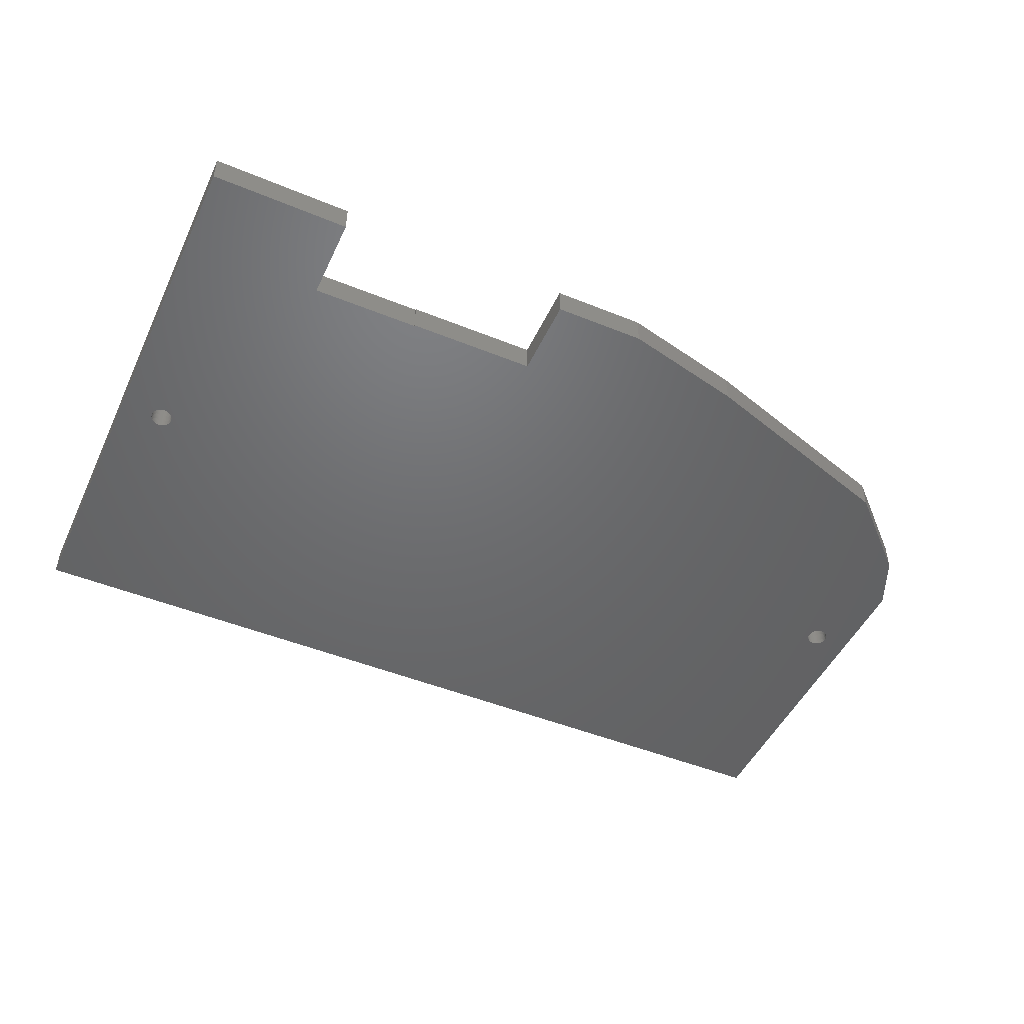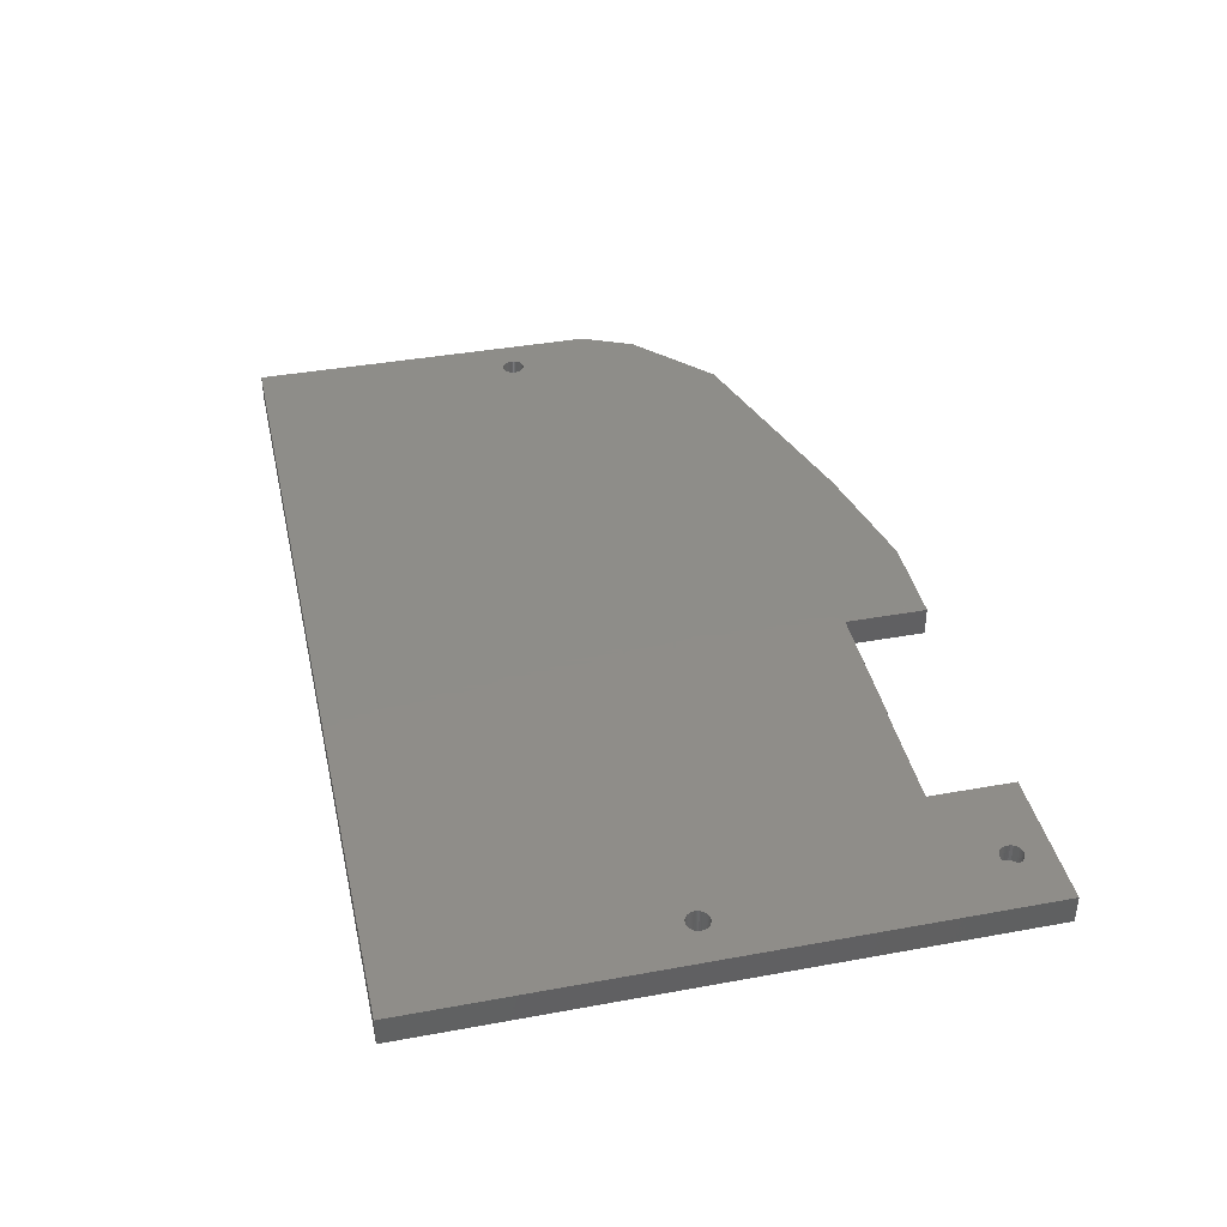
<metadata>
{"format":"stl","ext":"stl","renderer":"f3d","projection":"perspective","resolution":1024,"background":"white","views":[{"elev":-48.3,"azim":-24.4,"up":"+Z"},{"elev":40.2,"azim":-102.5,"up":"+Z"}]}
</metadata>
<code>
# stl→obj: 406 verts, 816 faces
v -52.85 107.8 10
v -52.85 107.8 11.17
v -52.86 107.6 10
v -52.86 107.6 11.17
v -52.85 107.4 10
v -52.85 107.4 11.17
v -52.82 107.3 10
v -52.82 107.3 11.17
v -52.76 107.1 10
v -52.76 107.1 11.17
v -52.69 106.9 10
v -52.69 106.9 11.17
v -52.59 106.8 10
v -52.59 106.8 11.17
v -52.48 106.6 10
v -52.48 106.6 11.17
v -52.35 106.5 10
v -52.35 106.5 11.17
v -52.21 106.4 10
v -52.21 106.4 11.17
v -52.06 106.3 10
v -52.06 106.3 11.17
v -51.89 106.2 10
v -51.89 106.2 11.17
v -51.72 106.2 10
v -51.72 106.2 11.17
v -51.54 106.1 10
v -51.54 106.1 11.17
v -51.36 106.1 10
v -51.36 106.1 11.17
v -51.18 106.1 10
v -51.18 106.1 11.17
v -51 106.2 10
v -51 106.2 11.17
v -50.83 106.2 10
v -50.83 106.2 11.17
v -50.66 106.3 10
v -50.66 106.3 11.17
v -50.51 106.4 10
v -50.51 106.4 11.17
v -50.37 106.5 10
v -50.37 106.5 11.17
v -50.24 106.6 10
v -50.24 106.6 11.17
v -50.13 106.8 10
v -50.13 106.8 11.17
v -50.03 106.9 10
v -50.03 106.9 11.17
v -49.96 107.1 10
v -49.96 107.1 11.17
v -49.9 107.3 10
v -49.9 107.3 11.17
v -49.87 107.4 10
v -49.87 107.4 11.17
v -49.86 107.6 10
v -49.86 107.6 11.17
v -49.87 107.8 10
v -49.87 107.8 11.17
v -49.9 108 10
v -49.9 108 11.17
v -49.96 108.1 10
v -49.96 108.1 11.17
v -50.03 108.3 10
v -50.03 108.3 11.17
v -50.13 108.5 10
v -50.13 108.5 11.17
v -50.24 108.6 10
v -50.24 108.6 11.17
v -50.37 108.7 10
v -50.37 108.7 11.17
v -50.51 108.8 10
v -50.51 108.8 11.17
v -50.66 108.9 10
v -50.66 108.9 11.17
v -50.83 109 10
v -50.83 109 11.17
v -51 109.1 10
v -51 109.1 11.17
v -51.18 109.1 10
v -51.18 109.1 11.17
v -51.36 109.1 10
v -51.36 109.1 11.17
v -51.54 109.1 10
v -51.54 109.1 11.17
v -51.72 109.1 10
v -51.72 109.1 11.17
v -51.89 109 10
v -51.89 109 11.17
v -52.06 108.9 10
v -52.06 108.9 11.17
v -52.21 108.8 10
v -52.21 108.8 11.17
v -52.35 108.7 10
v -52.35 108.7 11.17
v -52.48 108.6 10
v -52.48 108.6 11.17
v -52.59 108.5 10
v -52.59 108.5 11.17
v -52.69 108.3 10
v -52.69 108.3 11.17
v -52.76 108.1 10
v -52.76 108.1 11.17
v -52.82 108 10
v -52.82 108 11.17
v -52.85 107.4 14
v -52.86 107.6 14
v -52.85 107.8 14
v -52.82 108 14
v -52.76 108.1 14
v -52.69 108.3 14
v -52.59 108.5 14
v -52.48 108.6 14
v -52.35 108.7 14
v -52.21 108.8 14
v -52.06 108.9 14
v -51.89 109 14
v -51.72 109.1 14
v -51.54 109.1 14
v -51.36 109.1 14
v -51.18 109.1 14
v -51 109.1 14
v -50.83 109 14
v -50.66 108.9 14
v -50.51 108.8 14
v -50.37 108.7 14
v -50.24 108.6 14
v -50.13 108.5 14
v -50.03 108.3 14
v -49.96 108.1 14
v -49.9 108 14
v -49.87 107.8 14
v -49.86 107.6 14
v -49.87 107.4 14
v -49.9 107.3 14
v -49.96 107.1 14
v -50.03 106.9 14
v -50.13 106.8 14
v -50.24 106.6 14
v -50.37 106.5 14
v -50.51 106.4 14
v -50.66 106.3 14
v -50.83 106.2 14
v -51 106.2 14
v -51.18 106.1 14
v -51.36 106.1 14
v -51.54 106.1 14
v -51.72 106.2 14
v -51.89 106.2 14
v -52.06 106.3 14
v -52.21 106.4 14
v -52.35 106.5 14
v -52.48 106.6 14
v -52.59 106.8 14
v -52.69 106.9 14
v -52.76 107.1 14
v -52.82 107.3 14
v -166.8 107.8 10
v -166.8 107.8 14
v -166.9 107.6 10
v -166.9 107.6 14
v -166.8 107.4 10
v -166.8 107.4 14
v -166.8 107.3 10
v -166.8 107.3 14
v -166.8 107.1 10
v -166.8 107.1 14
v -166.7 106.9 10
v -166.7 106.9 14
v -166.6 106.8 10
v -166.6 106.8 14
v -166.5 106.6 10
v -166.5 106.6 14
v -166.4 106.5 10
v -166.4 106.5 14
v -166.2 106.4 10
v -166.2 106.4 14
v -166.1 106.3 10
v -166.1 106.3 14
v -165.9 106.2 10
v -165.9 106.2 14
v -165.7 106.2 10
v -165.7 106.2 14
v -165.5 106.1 10
v -165.5 106.1 14
v -165.4 106.1 10
v -165.4 106.1 14
v -165.2 106.1 10
v -165.2 106.1 14
v -165 106.2 10
v -165 106.2 14
v -164.8 106.2 10
v -164.8 106.2 14
v -164.7 106.3 10
v -164.7 106.3 14
v -164.5 106.4 10
v -164.5 106.4 14
v -164.4 106.5 10
v -164.4 106.5 14
v -164.2 106.6 10
v -164.2 106.6 14
v -164.1 106.8 10
v -164.1 106.8 14
v -164 106.9 10
v -164 106.9 14
v -164 107.1 10
v -164 107.1 14
v -163.9 107.3 10
v -163.9 107.3 14
v -163.9 107.4 10
v -163.9 107.4 14
v -163.9 107.6 10
v -163.9 107.6 14
v -163.9 107.8 10
v -163.9 107.8 14
v -163.9 108 10
v -163.9 108 14
v -164 108.1 10
v -164 108.1 14
v -164 108.3 10
v -164 108.3 14
v -164.1 108.5 10
v -164.1 108.5 14
v -164.2 108.6 10
v -164.2 108.6 14
v -164.4 108.7 10
v -164.4 108.7 14
v -164.5 108.8 10
v -164.5 108.8 14
v -164.7 108.9 10
v -164.7 108.9 14
v -164.8 109 10
v -164.8 109 14
v -165 109.1 10
v -165 109.1 14
v -165.2 109.1 10
v -165.2 109.1 14
v -165.4 109.1 10
v -165.4 109.1 14
v -165.5 109.1 10
v -165.5 109.1 14
v -165.7 109.1 10
v -165.7 109.1 14
v -165.9 109 10
v -165.9 109 14
v -166.1 108.9 10
v -166.1 108.9 14
v -166.2 108.8 10
v -166.2 108.8 14
v -166.4 108.7 10
v -166.4 108.7 14
v -166.5 108.6 10
v -166.5 108.6 14
v -166.6 108.5 10
v -166.6 108.5 14
v -166.7 108.3 10
v -166.7 108.3 14
v -166.8 108.1 10
v -166.8 108.1 14
v -166.8 108 10
v -166.8 108 14
v -46 95.84 14
v -46 95.84 10
v -46 145.1 14
v -46 145.1 10
v -87.86 106.1 10
v -87.86 104.8 10
v -49.23 88.56 10
v -87.86 145.1 10
v -171.5 104.8 10
v -129.7 104.8 10
v -129.7 106.1 10
v -129.7 145.1 10
v -171.6 145.1 10
v -59.88 78.5 10
v -89.75 68.93 10
v -106.7 64.94 10
v -119.3 64.94 10
v -119.3 76.17 10
v -137.2 76.17 10
v -137.2 76.28 10
v -152.2 76.28 10
v -152.2 64.69 10
v -171.3 64.51 10
v -49.23 88.56 14
v -152.2 76.28 14
v -152.2 64.69 14
v -137.2 76.28 14
v -137.2 76.17 14
v -171.3 64.51 14
v -87.86 106.1 14
v -87.86 145.1 14
v -129.7 145.1 14
v -87.86 104.8 14
v -171.5 104.8 14
v -171.6 145.1 14
v -129.7 106.1 14
v -129.7 104.8 14
v -164.6 70.47 14
v -164.5 70.61 14
v -164.4 70.74 14
v -163.2 68.12 14
v -163.4 68.11 14
v -163.5 68.12 14
v -161.9 69.79 14
v -161.9 69.61 14
v -161.9 69.43 14
v -163.5 71.1 14
v -163.7 71.07 14
v -163.9 71.02 14
v -164.1 70.94 14
v -164.2 70.85 14
v -119.3 76.17 14
v -119.3 64.94 14
v -106.7 64.94 14
v -89.75 68.93 14
v -59.88 78.5 14
v -164.8 69.43 14
v -164.9 69.61 14
v -164.8 69.79 14
v -164.8 69.97 14
v -164.8 70.15 14
v -164.7 70.31 14
v -163.4 71.11 14
v -163.2 71.1 14
v -163 71.07 14
v -162.8 71.02 14
v -162.7 70.94 14
v -162.5 70.85 14
v -162.4 70.74 14
v -162.2 70.61 14
v -162.1 70.47 14
v -162 70.31 14
v -162 70.15 14
v -161.9 69.97 14
v -161.9 69.25 14
v -162 69.08 14
v -162 68.92 14
v -162.1 68.76 14
v -162.2 68.62 14
v -162.4 68.49 14
v -162.5 68.38 14
v -162.7 68.29 14
v -162.8 68.21 14
v -163 68.16 14
v -163.7 68.16 14
v -163.9 68.21 14
v -164.1 68.29 14
v -164.2 68.38 14
v -164.4 68.49 14
v -164.5 68.62 14
v -164.6 68.76 14
v -164.7 68.92 14
v -164.8 69.08 14
v -164.8 69.25 14
v -164.8 69.43 11.5
v -164.9 69.61 11.5
v -164.8 69.79 11.5
v -164.8 69.97 11.5
v -164.8 70.15 11.5
v -164.7 70.31 11.5
v -164.6 70.47 11.5
v -164.5 70.61 11.5
v -164.4 70.74 11.5
v -164.2 70.85 11.5
v -164.1 70.94 11.5
v -163.9 71.02 11.5
v -163.7 71.07 11.5
v -163.5 71.1 11.5
v -163.4 71.11 11.5
v -163.2 71.1 11.5
v -163 71.07 11.5
v -162.8 71.02 11.5
v -162.7 70.94 11.5
v -162.5 70.85 11.5
v -162.4 70.74 11.5
v -162.2 70.61 11.5
v -162.1 70.47 11.5
v -162 70.31 11.5
v -162 70.15 11.5
v -161.9 69.97 11.5
v -161.9 69.79 11.5
v -161.9 69.61 11.5
v -161.9 69.43 11.5
v -161.9 69.25 11.5
v -162 69.08 11.5
v -162 68.92 11.5
v -162.1 68.76 11.5
v -162.2 68.62 11.5
v -162.4 68.49 11.5
v -162.5 68.38 11.5
v -162.7 68.29 11.5
v -162.8 68.21 11.5
v -163 68.16 11.5
v -163.2 68.12 11.5
v -163.4 68.11 11.5
v -163.5 68.12 11.5
v -163.7 68.16 11.5
v -163.9 68.21 11.5
v -164.1 68.29 11.5
v -164.2 68.38 11.5
v -164.4 68.49 11.5
v -164.5 68.62 11.5
v -164.6 68.76 11.5
v -164.7 68.92 11.5
v -164.8 69.08 11.5
v -164.8 69.25 11.5
f 1 2 3
f 3 2 4
f 3 4 5
f 5 4 6
f 5 6 7
f 7 6 8
f 7 8 9
f 9 8 10
f 9 10 11
f 11 10 12
f 11 12 13
f 13 12 14
f 13 14 15
f 15 14 16
f 15 16 17
f 17 16 18
f 17 18 19
f 19 18 20
f 19 20 21
f 21 20 22
f 21 22 23
f 23 22 24
f 23 24 25
f 25 24 26
f 25 26 27
f 27 26 28
f 27 28 29
f 29 28 30
f 29 30 31
f 31 30 32
f 31 32 33
f 33 32 34
f 33 34 35
f 35 34 36
f 35 36 37
f 37 36 38
f 37 38 39
f 39 38 40
f 39 40 41
f 41 40 42
f 41 42 43
f 43 42 44
f 43 44 45
f 45 44 46
f 45 46 47
f 47 46 48
f 47 48 49
f 49 48 50
f 49 50 51
f 51 50 52
f 51 52 53
f 53 52 54
f 53 54 55
f 55 54 56
f 55 56 57
f 57 56 58
f 57 58 59
f 59 58 60
f 59 60 61
f 61 60 62
f 61 62 63
f 63 62 64
f 63 64 65
f 65 64 66
f 65 66 67
f 67 66 68
f 67 68 69
f 69 68 70
f 69 70 71
f 71 70 72
f 71 72 73
f 73 72 74
f 73 74 75
f 75 74 76
f 75 76 77
f 77 76 78
f 77 78 79
f 79 78 80
f 79 80 81
f 81 80 82
f 81 82 83
f 83 82 84
f 83 84 85
f 85 84 86
f 85 86 87
f 87 86 88
f 87 88 89
f 89 88 90
f 89 90 91
f 91 90 92
f 91 92 93
f 93 92 94
f 93 94 95
f 95 94 96
f 95 96 97
f 97 96 98
f 97 98 99
f 99 98 100
f 99 100 101
f 101 100 102
f 101 102 103
f 103 102 104
f 103 104 1
f 1 104 2
f 105 6 106
f 106 6 4
f 106 4 107
f 107 4 2
f 107 2 108
f 108 2 104
f 108 104 109
f 109 104 102
f 109 102 110
f 110 102 100
f 110 100 111
f 111 100 98
f 111 98 112
f 112 98 96
f 112 96 113
f 113 96 94
f 113 94 114
f 114 94 92
f 114 92 115
f 115 92 90
f 115 90 116
f 116 90 88
f 116 88 117
f 117 88 86
f 117 86 118
f 118 86 84
f 118 84 119
f 119 84 82
f 119 82 120
f 120 82 80
f 120 80 121
f 121 80 78
f 121 78 122
f 122 78 76
f 122 76 123
f 123 76 74
f 123 74 124
f 124 74 72
f 124 72 125
f 125 72 70
f 125 70 126
f 126 70 68
f 126 68 127
f 127 68 66
f 127 66 128
f 128 66 64
f 128 64 129
f 129 64 62
f 129 62 130
f 130 62 60
f 130 60 131
f 131 60 58
f 131 58 132
f 132 58 56
f 132 56 133
f 133 56 54
f 133 54 134
f 134 54 52
f 134 52 135
f 135 52 50
f 135 50 136
f 136 50 48
f 136 48 137
f 137 48 46
f 137 46 138
f 138 46 44
f 138 44 139
f 139 44 42
f 139 42 140
f 140 42 40
f 140 40 141
f 141 40 38
f 141 38 142
f 142 38 36
f 142 36 143
f 143 36 34
f 143 34 144
f 144 34 32
f 144 32 145
f 145 32 30
f 145 30 146
f 146 30 28
f 146 28 147
f 147 28 26
f 147 26 148
f 148 26 24
f 148 24 149
f 149 24 22
f 149 22 150
f 150 22 20
f 150 20 151
f 151 20 18
f 151 18 152
f 152 18 16
f 152 16 153
f 153 16 14
f 153 14 154
f 154 14 12
f 154 12 155
f 155 12 10
f 155 10 156
f 156 10 8
f 156 8 105
f 105 8 6
f 157 158 159
f 159 158 160
f 159 160 161
f 161 160 162
f 161 162 163
f 163 162 164
f 163 164 165
f 165 164 166
f 165 166 167
f 167 166 168
f 167 168 169
f 169 168 170
f 169 170 171
f 171 170 172
f 171 172 173
f 173 172 174
f 173 174 175
f 175 174 176
f 175 176 177
f 177 176 178
f 177 178 179
f 179 178 180
f 179 180 181
f 181 180 182
f 181 182 183
f 183 182 184
f 183 184 185
f 185 184 186
f 185 186 187
f 187 186 188
f 187 188 189
f 189 188 190
f 189 190 191
f 191 190 192
f 191 192 193
f 193 192 194
f 193 194 195
f 195 194 196
f 195 196 197
f 197 196 198
f 197 198 199
f 199 198 200
f 199 200 201
f 201 200 202
f 201 202 203
f 203 202 204
f 203 204 205
f 205 204 206
f 205 206 207
f 207 206 208
f 207 208 209
f 209 208 210
f 209 210 211
f 211 210 212
f 211 212 213
f 213 212 214
f 213 214 215
f 215 214 216
f 215 216 217
f 217 216 218
f 217 218 219
f 219 218 220
f 219 220 221
f 221 220 222
f 221 222 223
f 223 222 224
f 223 224 225
f 225 224 226
f 225 226 227
f 227 226 228
f 227 228 229
f 229 228 230
f 229 230 231
f 231 230 232
f 231 232 233
f 233 232 234
f 233 234 235
f 235 234 236
f 235 236 237
f 237 236 238
f 237 238 239
f 239 238 240
f 239 240 241
f 241 240 242
f 241 242 243
f 243 242 244
f 243 244 245
f 245 244 246
f 245 246 247
f 247 246 248
f 247 248 249
f 249 248 250
f 249 250 251
f 251 250 252
f 251 252 253
f 253 252 254
f 253 254 255
f 255 254 256
f 255 256 257
f 257 256 258
f 257 258 259
f 259 258 260
f 259 260 157
f 157 260 158
f 261 262 263
f 263 262 264
f 1 3 265
f 265 3 5
f 265 5 266
f 266 5 7
f 266 7 9
f 9 11 266
f 266 11 13
f 266 13 267
f 267 13 15
f 267 15 17
f 17 19 267
f 267 19 21
f 267 21 262
f 262 21 23
f 262 23 25
f 25 27 262
f 262 27 29
f 262 29 31
f 31 33 262
f 262 33 35
f 262 35 37
f 37 39 262
f 262 39 41
f 262 41 43
f 43 45 262
f 262 45 47
f 262 47 49
f 49 51 262
f 262 51 53
f 262 53 55
f 55 57 262
f 262 57 59
f 262 59 264
f 264 59 61
f 264 61 63
f 63 65 264
f 264 65 67
f 264 67 69
f 69 71 264
f 264 71 73
f 264 73 75
f 75 77 264
f 264 77 79
f 264 79 81
f 81 83 264
f 264 83 85
f 264 85 87
f 87 89 264
f 264 89 91
f 264 91 268
f 268 91 93
f 268 93 95
f 268 95 265
f 265 95 97
f 265 97 99
f 99 101 265
f 265 101 103
f 265 103 1
f 157 159 269
f 269 159 161
f 269 161 163
f 163 165 269
f 269 165 167
f 269 167 169
f 169 171 269
f 269 171 173
f 269 173 175
f 175 177 269
f 269 177 179
f 269 179 181
f 181 183 269
f 269 183 185
f 269 185 187
f 269 187 270
f 270 187 189
f 270 189 191
f 191 193 270
f 270 193 195
f 270 195 197
f 197 199 270
f 270 199 201
f 270 201 203
f 203 205 270
f 270 205 207
f 270 207 209
f 270 209 271
f 271 209 211
f 271 211 213
f 213 215 271
f 271 215 217
f 271 217 219
f 219 221 271
f 271 221 223
f 271 223 272
f 272 223 225
f 272 225 227
f 272 227 273
f 273 227 229
f 273 229 231
f 231 233 273
f 273 233 235
f 273 235 237
f 237 239 273
f 273 239 241
f 273 241 243
f 243 245 273
f 273 245 247
f 273 247 249
f 249 251 273
f 273 251 269
f 269 251 253
f 269 253 255
f 255 257 269
f 269 257 259
f 269 259 157
f 267 274 266
f 266 274 275
f 266 275 276
f 277 278 276
f 276 278 266
f 279 280 278
f 278 280 270
f 278 270 266
f 266 270 265
f 280 281 270
f 270 281 269
f 282 283 281
f 281 283 269
f 272 268 271
f 271 268 265
f 271 265 270
f 261 284 262
f 262 284 267
f 281 285 282
f 282 285 286
f 280 287 281
f 281 287 285
f 279 288 280
f 280 288 287
f 286 289 282
f 282 289 283
f 105 106 290
f 290 106 107
f 290 107 108
f 108 109 290
f 290 109 110
f 290 110 111
f 111 112 290
f 290 112 291
f 290 291 292
f 112 113 291
f 291 113 114
f 291 114 263
f 263 114 115
f 263 115 116
f 116 117 263
f 263 117 118
f 263 118 119
f 119 120 263
f 263 120 121
f 263 121 122
f 122 123 263
f 263 123 124
f 263 124 125
f 125 126 263
f 263 126 127
f 263 127 128
f 128 129 263
f 263 129 130
f 263 130 261
f 261 130 131
f 261 131 132
f 132 133 261
f 261 133 134
f 261 134 135
f 135 136 261
f 261 136 137
f 261 137 138
f 138 139 261
f 261 139 140
f 261 140 141
f 141 142 261
f 261 142 143
f 261 143 144
f 144 145 261
f 261 145 146
f 261 146 147
f 147 148 261
f 261 148 149
f 261 149 284
f 284 149 150
f 284 150 151
f 151 152 284
f 284 152 153
f 284 153 293
f 293 153 154
f 293 154 155
f 155 156 293
f 293 156 105
f 293 105 290
f 162 160 294
f 294 160 158
f 294 158 260
f 260 258 294
f 294 258 256
f 294 256 254
f 254 252 294
f 294 252 295
f 295 252 250
f 295 250 248
f 248 246 295
f 295 246 244
f 295 244 242
f 242 240 295
f 295 240 238
f 295 238 236
f 236 234 295
f 295 234 232
f 295 232 230
f 230 228 295
f 295 228 292
f 292 228 226
f 292 226 224
f 292 224 296
f 296 224 222
f 296 222 220
f 220 218 296
f 296 218 216
f 296 216 214
f 214 212 296
f 296 212 210
f 296 210 297
f 297 210 208
f 297 208 206
f 206 204 297
f 297 204 202
f 297 202 200
f 200 198 297
f 297 198 196
f 297 196 194
f 194 192 297
f 297 192 190
f 297 190 188
f 297 188 294
f 294 188 186
f 294 186 184
f 184 182 294
f 294 182 180
f 294 180 178
f 178 176 294
f 294 176 174
f 294 174 172
f 172 170 294
f 294 170 168
f 294 168 166
f 166 164 294
f 294 164 162
f 289 298 294
f 294 298 299
f 294 299 300
f 286 301 289
f 289 301 302
f 289 302 303
f 285 304 286
f 286 304 305
f 286 305 306
f 287 297 285
f 285 297 294
f 285 294 307
f 307 294 308
f 308 294 309
f 309 294 310
f 310 294 311
f 311 294 300
f 288 312 287
f 287 312 297
f 313 314 312
f 312 314 293
f 312 293 297
f 297 293 296
f 314 315 293
f 293 315 316
f 293 316 284
f 317 318 289
f 289 318 319
f 289 319 320
f 320 321 289
f 289 321 322
f 289 322 298
f 307 323 285
f 285 323 324
f 285 324 325
f 325 326 285
f 285 326 327
f 285 327 328
f 328 329 285
f 285 329 330
f 285 330 331
f 331 332 285
f 285 332 333
f 285 333 334
f 334 304 285
f 306 335 286
f 286 335 336
f 286 336 337
f 337 338 286
f 286 338 339
f 286 339 340
f 340 341 286
f 286 341 342
f 286 342 343
f 343 344 286
f 286 344 301
f 303 345 289
f 289 345 346
f 289 346 347
f 347 348 289
f 289 348 349
f 289 349 350
f 350 351 289
f 289 351 352
f 289 352 353
f 353 354 289
f 289 354 317
f 292 296 290
f 290 296 293
f 288 279 312
f 312 279 278
f 277 313 278
f 278 313 312
f 317 355 318
f 318 355 356
f 318 356 319
f 319 356 357
f 319 357 320
f 320 357 358
f 320 358 321
f 321 358 359
f 321 359 322
f 322 359 360
f 322 360 298
f 298 360 361
f 298 361 299
f 299 361 362
f 299 362 300
f 300 362 363
f 300 363 311
f 311 363 364
f 311 364 310
f 310 364 365
f 310 365 309
f 309 365 366
f 309 366 308
f 308 366 367
f 308 367 307
f 307 367 368
f 307 368 323
f 323 368 369
f 323 369 324
f 324 369 370
f 324 370 325
f 325 370 371
f 325 371 326
f 326 371 372
f 326 372 327
f 327 372 373
f 327 373 328
f 328 373 374
f 328 374 329
f 329 374 375
f 329 375 330
f 330 375 376
f 330 376 331
f 331 376 377
f 331 377 332
f 332 377 378
f 332 378 333
f 333 378 379
f 333 379 334
f 334 379 380
f 334 380 304
f 304 380 381
f 304 381 305
f 305 381 382
f 305 382 306
f 306 382 383
f 306 383 335
f 335 383 384
f 335 384 336
f 336 384 385
f 336 385 337
f 337 385 386
f 337 386 338
f 338 386 387
f 338 387 339
f 339 387 388
f 339 388 340
f 340 388 389
f 340 389 341
f 341 389 390
f 341 390 342
f 342 390 391
f 342 391 343
f 343 391 392
f 343 392 344
f 344 392 393
f 344 393 301
f 301 393 394
f 301 394 302
f 302 394 395
f 302 395 303
f 303 395 396
f 303 396 345
f 345 396 397
f 345 397 346
f 346 397 398
f 346 398 347
f 347 398 399
f 347 399 348
f 348 399 400
f 348 400 349
f 349 400 401
f 349 401 350
f 350 401 402
f 350 402 351
f 351 402 403
f 351 403 352
f 352 403 404
f 352 404 353
f 353 404 405
f 353 405 354
f 354 405 406
f 354 406 317
f 317 406 355
f 381 357 382
f 382 357 356
f 382 356 383
f 383 356 355
f 383 355 384
f 384 355 406
f 384 406 385
f 385 406 405
f 385 405 386
f 386 405 404
f 386 404 387
f 387 404 403
f 387 403 388
f 388 403 402
f 388 402 389
f 389 402 401
f 389 401 390
f 390 401 400
f 390 400 391
f 391 400 399
f 391 399 392
f 392 399 398
f 392 398 393
f 393 398 397
f 393 397 394
f 394 397 396
f 394 396 395
f 357 381 358
f 358 381 380
f 358 380 359
f 359 380 379
f 359 379 360
f 360 379 378
f 360 378 361
f 361 378 377
f 361 377 362
f 362 377 376
f 362 376 363
f 363 376 375
f 363 375 364
f 364 375 374
f 364 374 365
f 365 374 373
f 365 373 366
f 366 373 372
f 366 372 367
f 367 372 371
f 367 371 368
f 368 371 370
f 368 370 369
f 264 268 263
f 263 268 291
f 291 268 272
f 291 272 292
f 292 272 273
f 292 273 295
f 289 294 283
f 283 294 269
f 269 294 295
f 269 295 273
f 277 276 313
f 313 276 314
f 315 314 275
f 275 314 276
f 316 315 274
f 274 315 275
f 284 316 267
f 267 316 274

</code>
